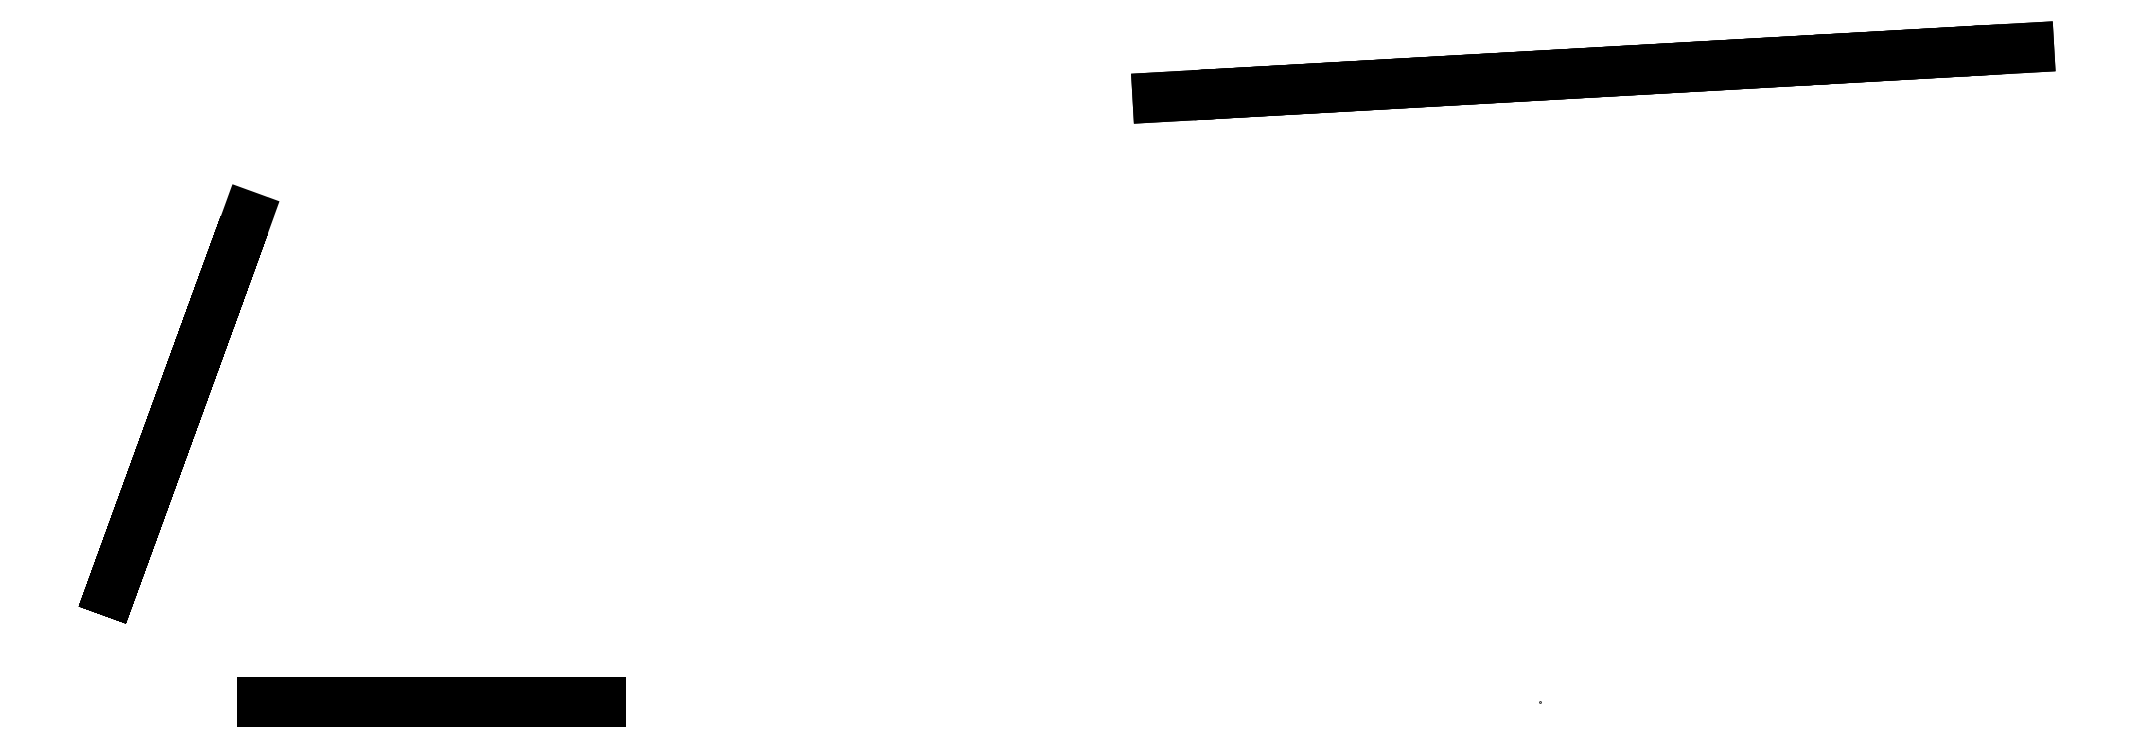
<metadata>
{"format":"dxf","ext":"dxf","renderer":"ezdxf+matplotlib","layout":"modelspace","background":"white","min_lineweight":24,"dpi":150}
</metadata>
<code>
0
SECTION
2
ENTITIES
0
INSERT
8
0
2
front
10
0
20
0
30
0
0
ENDSEC
0
EOF

</code>
